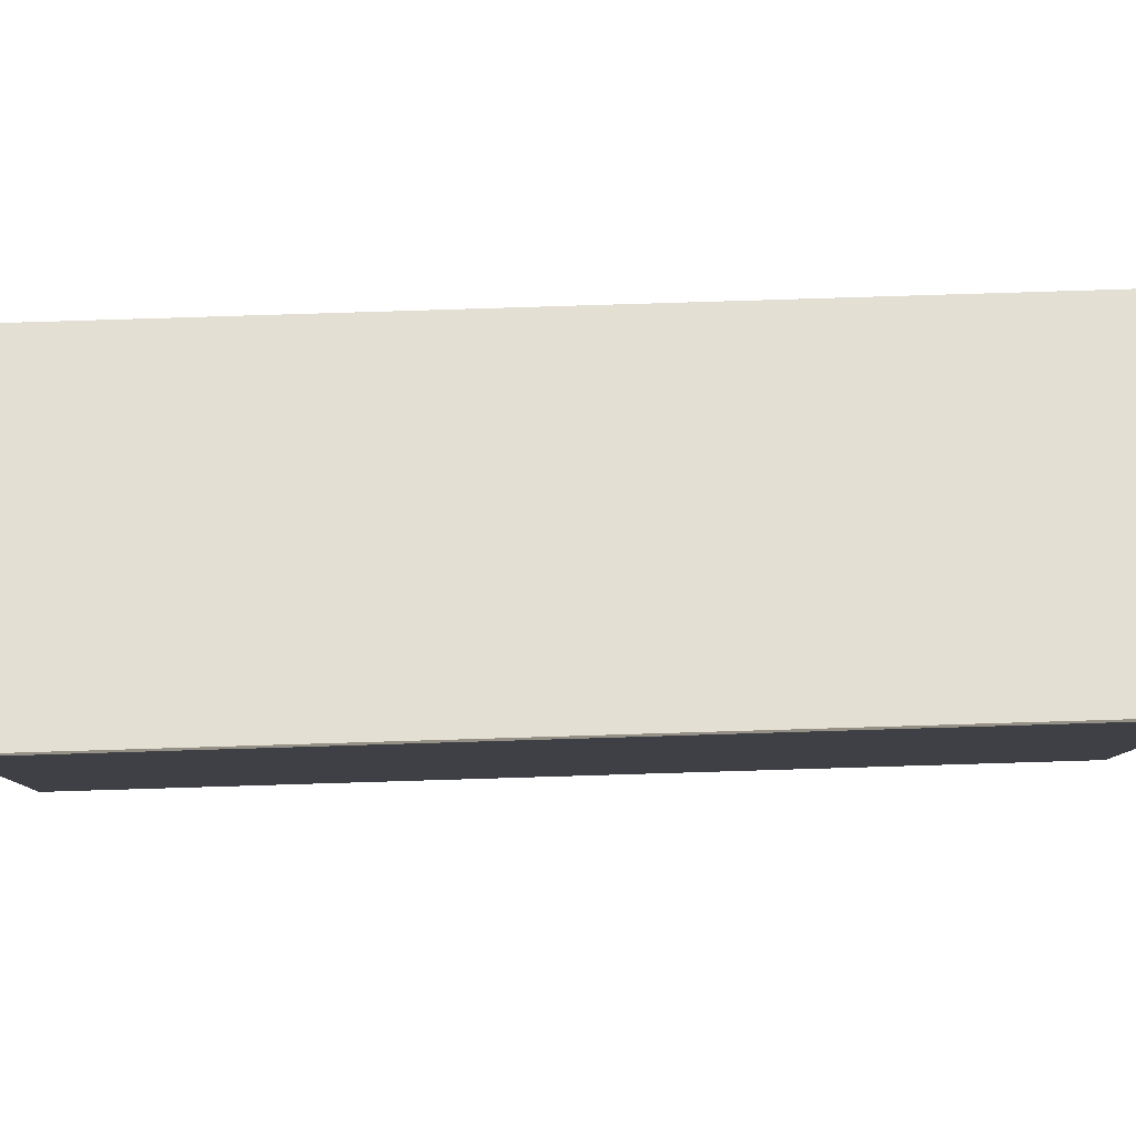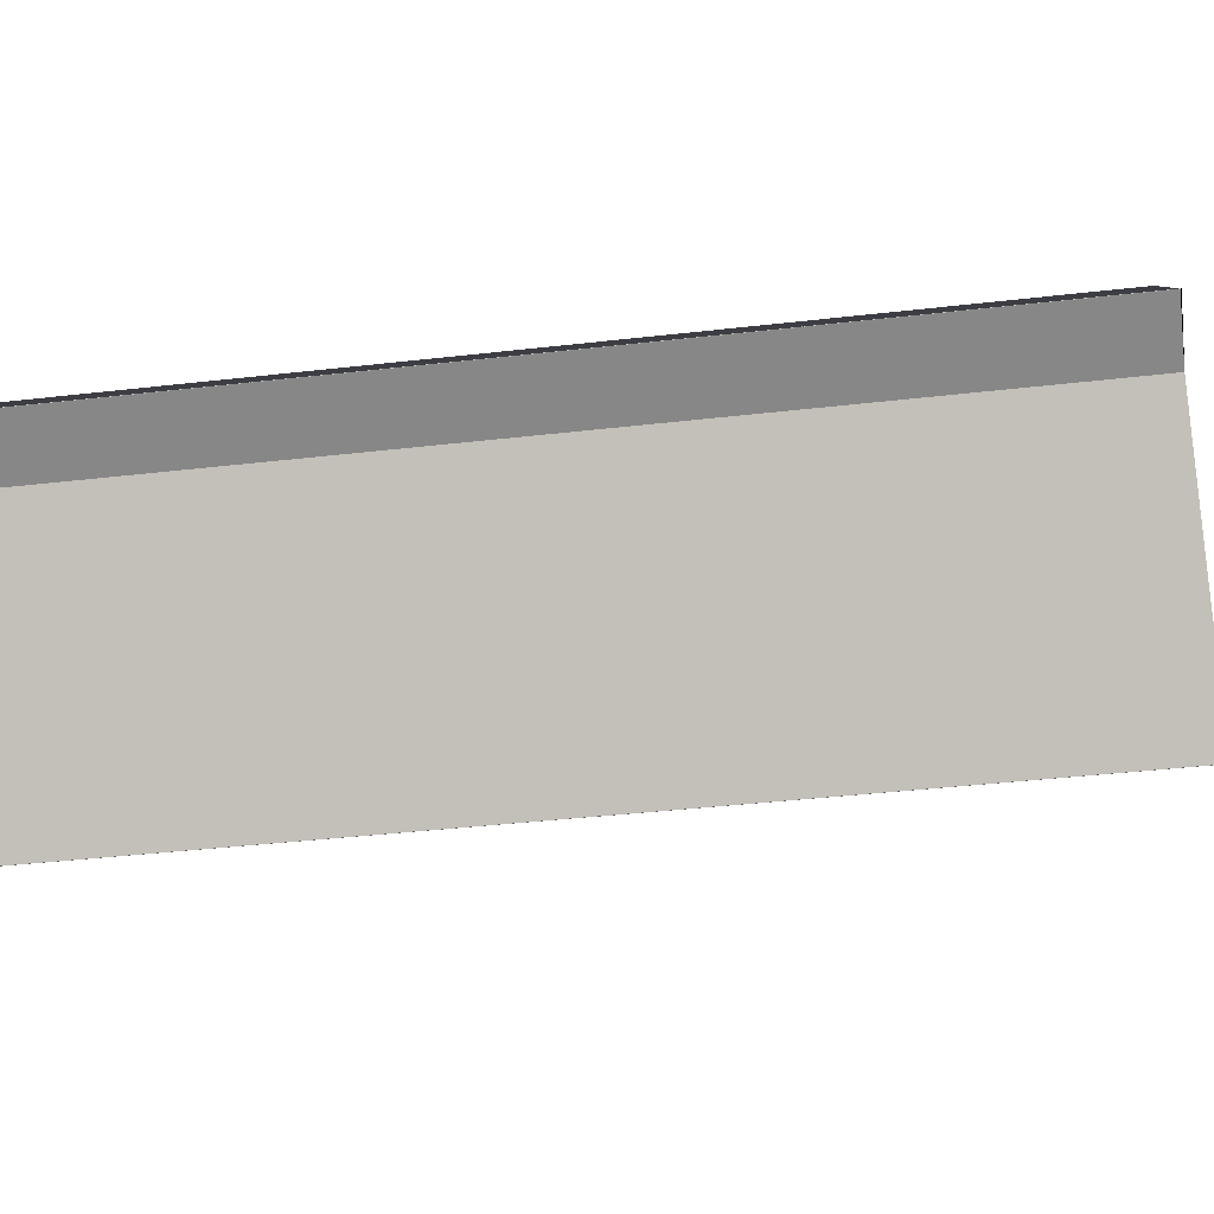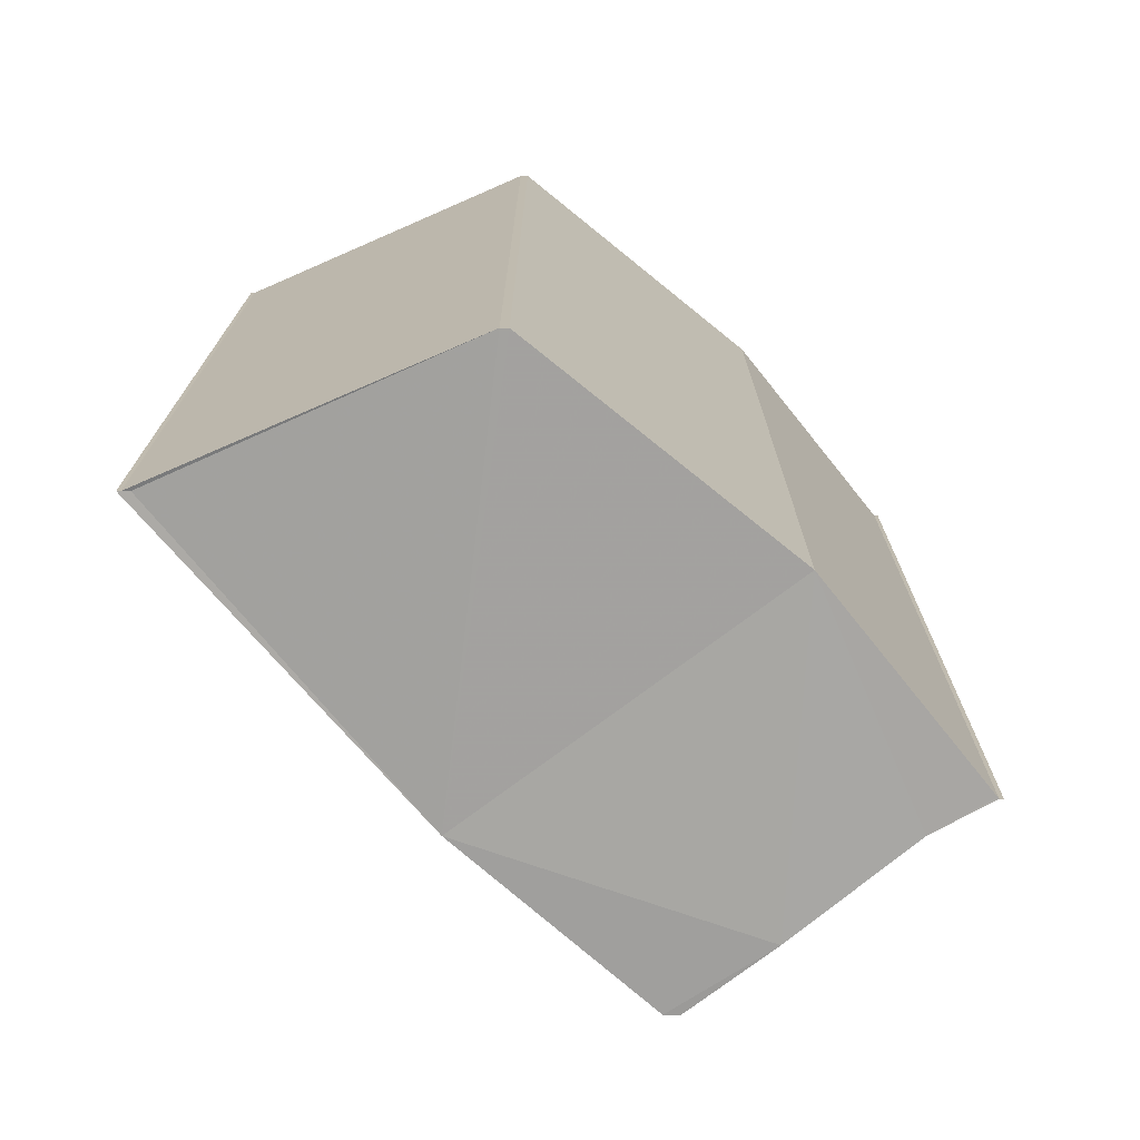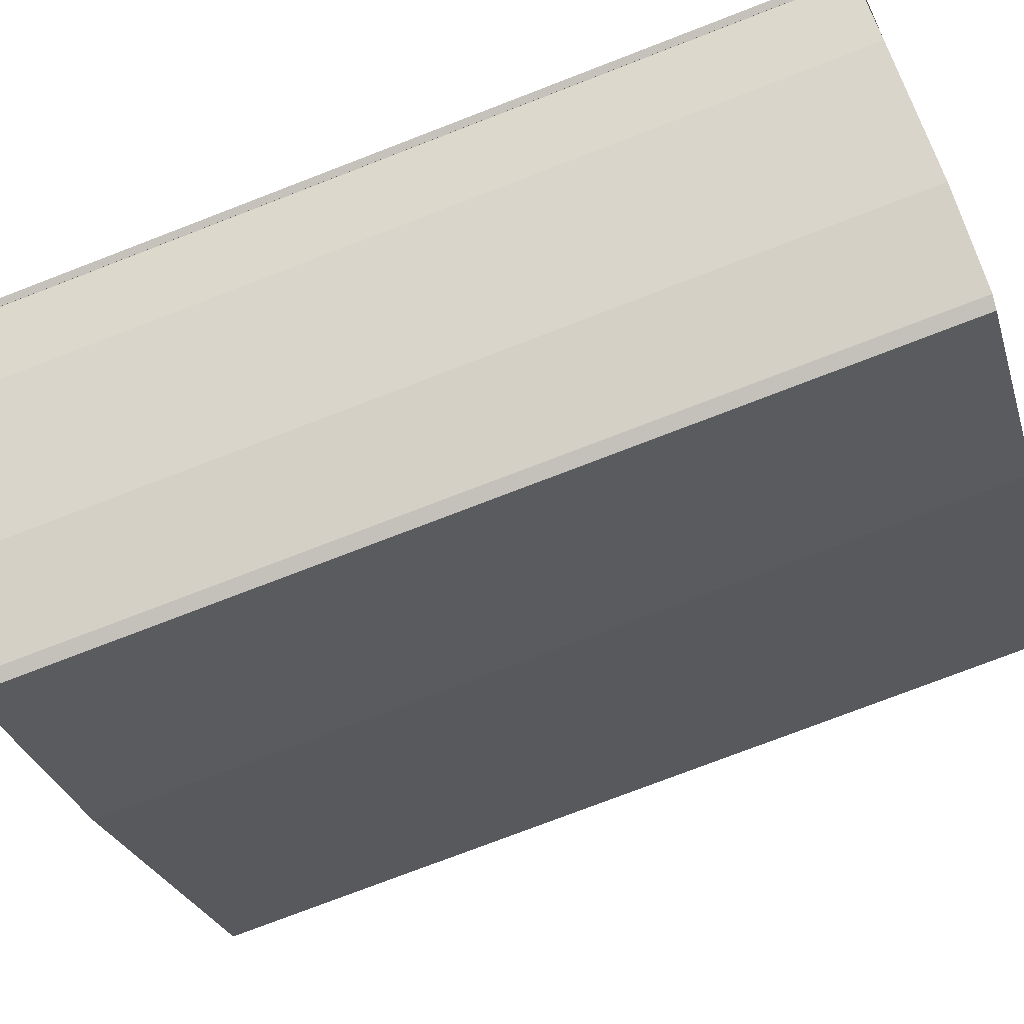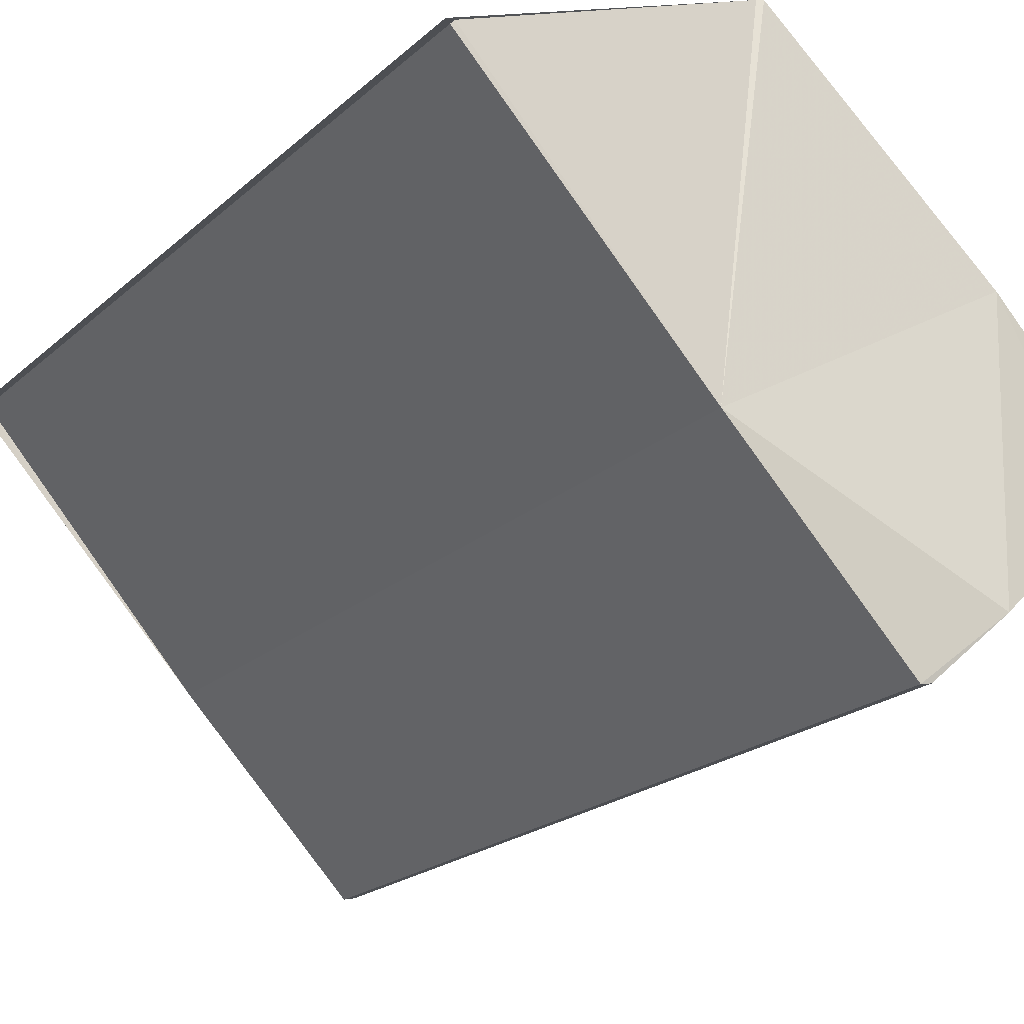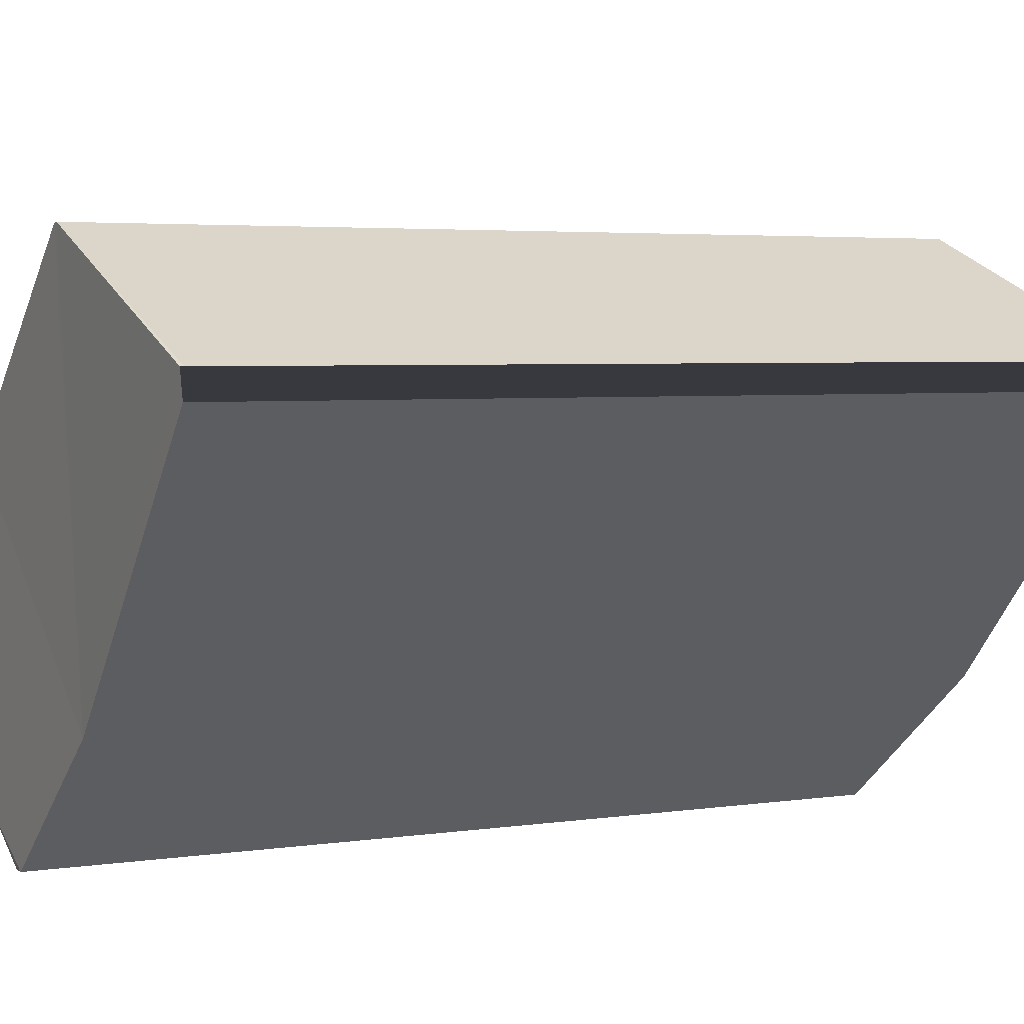
<metadata>
{"format":"obj","ext":"obj","renderer":"f3d","projection":"perspective","resolution":1024,"background":"white","views":[{"elev":39.7,"azim":88.1,"up":"+Y"},{"elev":-45.5,"azim":-81.0,"up":"+Y"},{"elev":-73.4,"azim":179.7,"up":"+Z"},{"elev":-75.8,"azim":-69.0,"up":"+Y"},{"elev":-22.2,"azim":146.6,"up":"+Y"},{"elev":4.4,"azim":63.2,"up":"+Y"}]}
</metadata>
<code>
v 9.238e+05 6.308e+06 384.6
v 9.238e+05 6.308e+06 384.6
v 9.238e+05 6.308e+06 384.6
v 9.238e+05 6.308e+06 384.6
v 9.238e+05 6.308e+06 384.6
v 9.238e+05 6.308e+06 384.6
v 9.238e+05 6.308e+06 384.6
v 9.238e+05 6.308e+06 384.6
v 9.238e+05 6.308e+06 384.6
v 9.238e+05 6.308e+06 384.6
v 9.238e+05 6.308e+06 384.6
v 9.238e+05 6.308e+06 384.6
v 9.238e+05 6.308e+06 384.6
v 9.238e+05 6.308e+06 384.6
v 9.238e+05 6.308e+06 384.6
v 9.238e+05 6.308e+06 397.4
v 9.238e+05 6.308e+06 397.4
v 9.238e+05 6.308e+06 397.4
v 9.238e+05 6.308e+06 397.4
v 9.238e+05 6.308e+06 397.4
v 9.238e+05 6.308e+06 397.4
v 9.238e+05 6.308e+06 397.4
v 9.238e+05 6.308e+06 397.4
v 9.238e+05 6.308e+06 397.4
v 9.238e+05 6.308e+06 397.4
v 9.238e+05 6.308e+06 397.4
v 9.238e+05 6.308e+06 397.4
v 9.238e+05 6.308e+06 397.4
v 9.238e+05 6.308e+06 397.4
v 9.238e+05 6.308e+06 397.4
o 0
f 1 2 3
f 1 4 2
f 5 1 3
f 4 6 2
f 7 8 9
f 10 8 11
f 8 12 9
f 11 8 7
f 11 7 4
f 13 7 9
f 7 6 4
f 14 6 7
f 15 6 14
f 16 17 4
f 1 16 4
f 18 16 1
f 5 18 1
f 19 20 2
f 6 19 2
f 17 21 11
f 4 17 11
f 21 22 10
f 11 21 10
f 23 24 14
f 7 23 14
f 22 25 8
f 10 22 8
f 24 26 15
f 14 24 15
f 26 19 6
f 15 26 6
f 27 28 9
f 12 27 9
f 28 29 13
f 9 28 13
f 25 27 12
f 8 25 12
f 29 23 7
f 13 29 7
f 30 18 5
f 3 30 5
f 20 30 3
f 2 20 3
f 16 18 30
f 19 24 23
f 20 16 30
f 26 24 19
f 19 23 17
f 21 25 22
f 29 28 23
f 28 25 23
f 27 25 28
f 23 25 21
f 23 21 17
f 19 17 20
f 17 16 20

</code>
